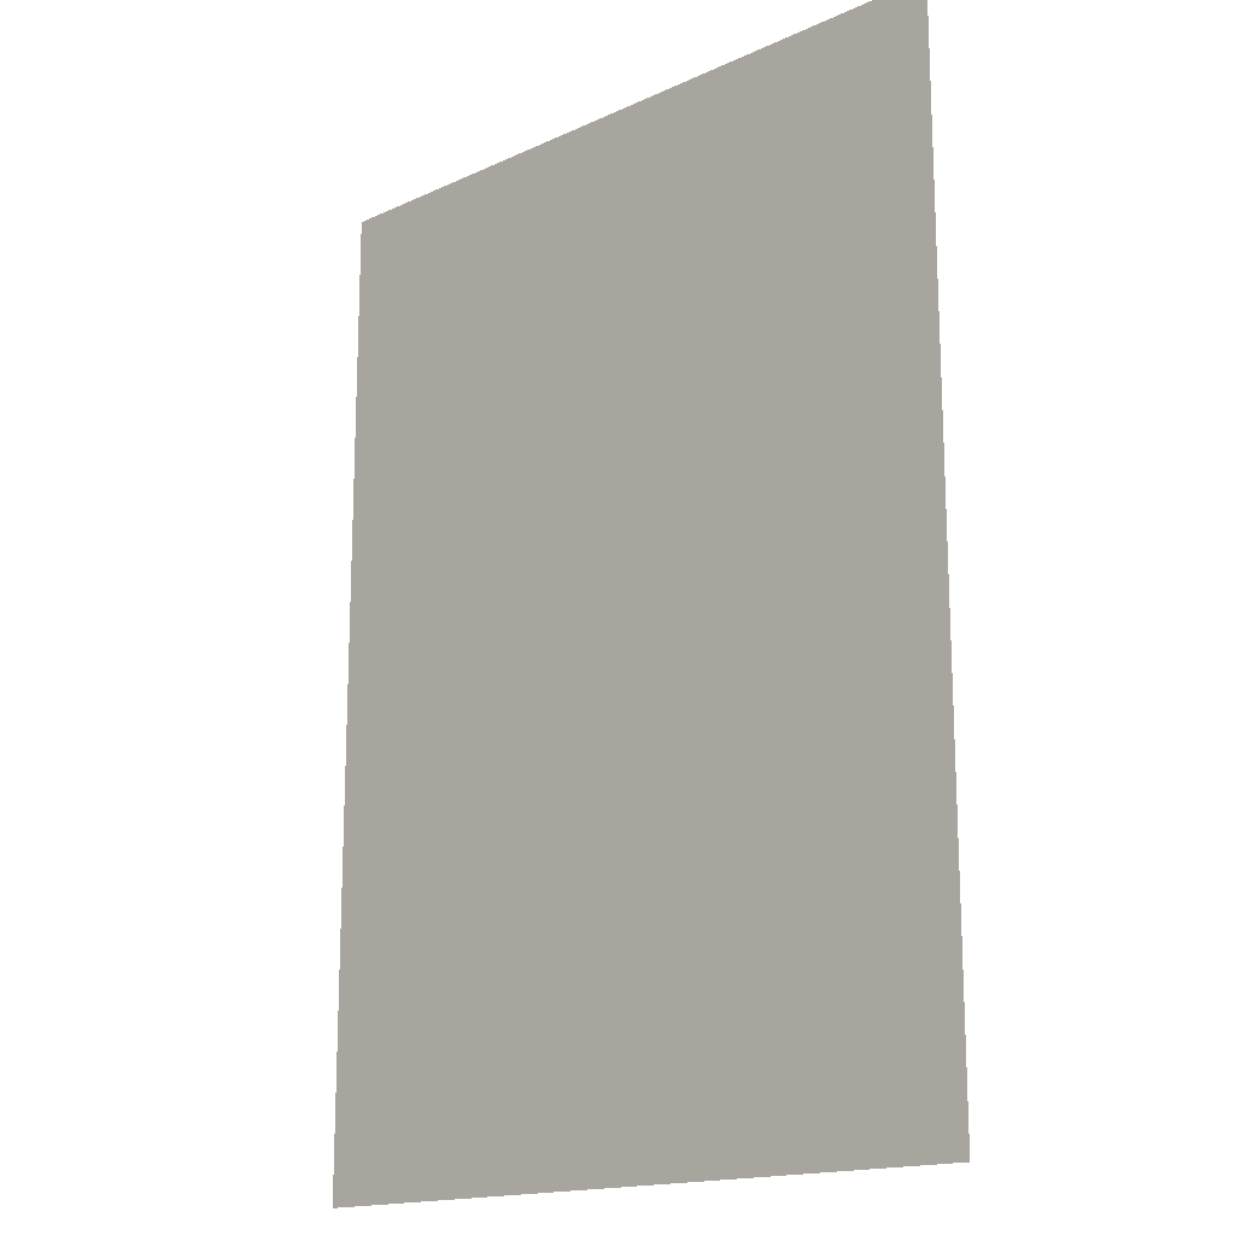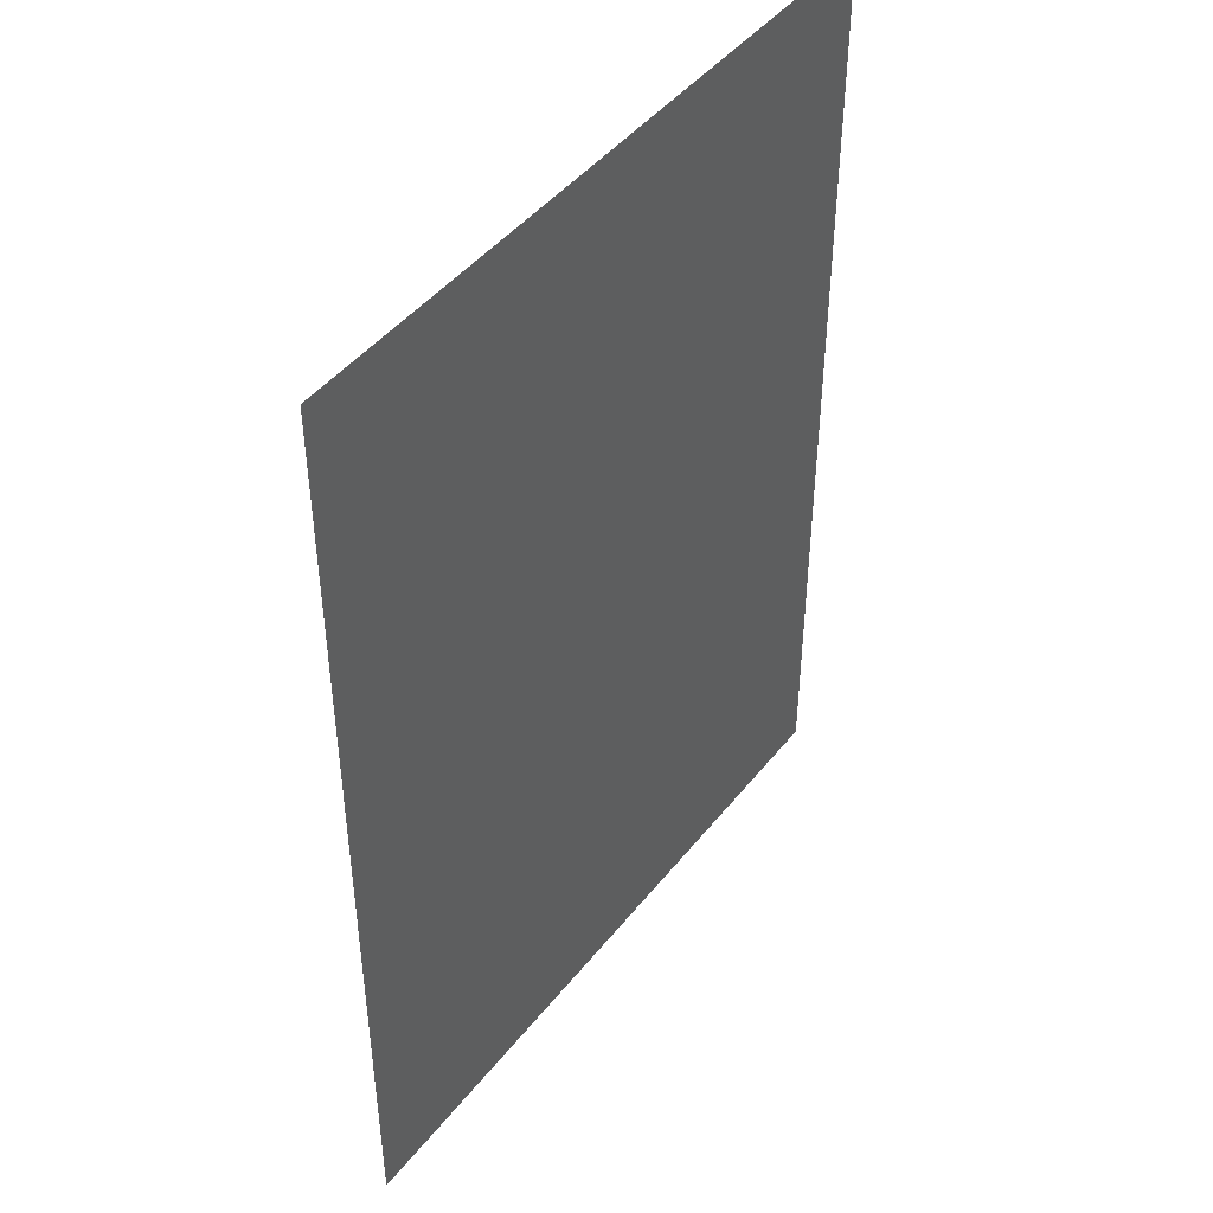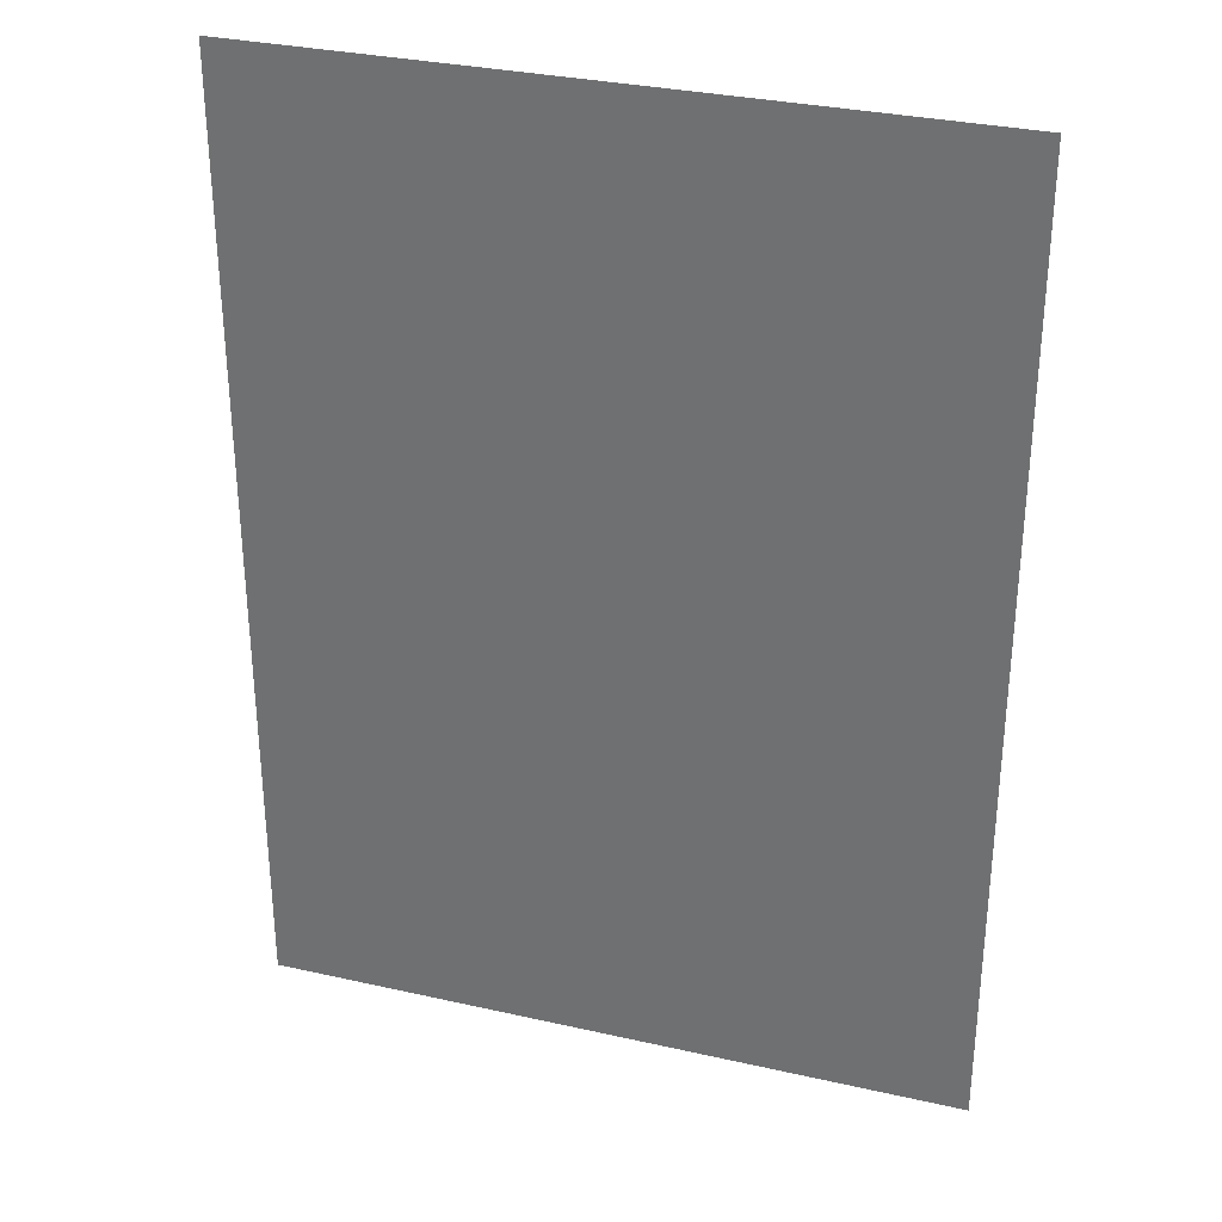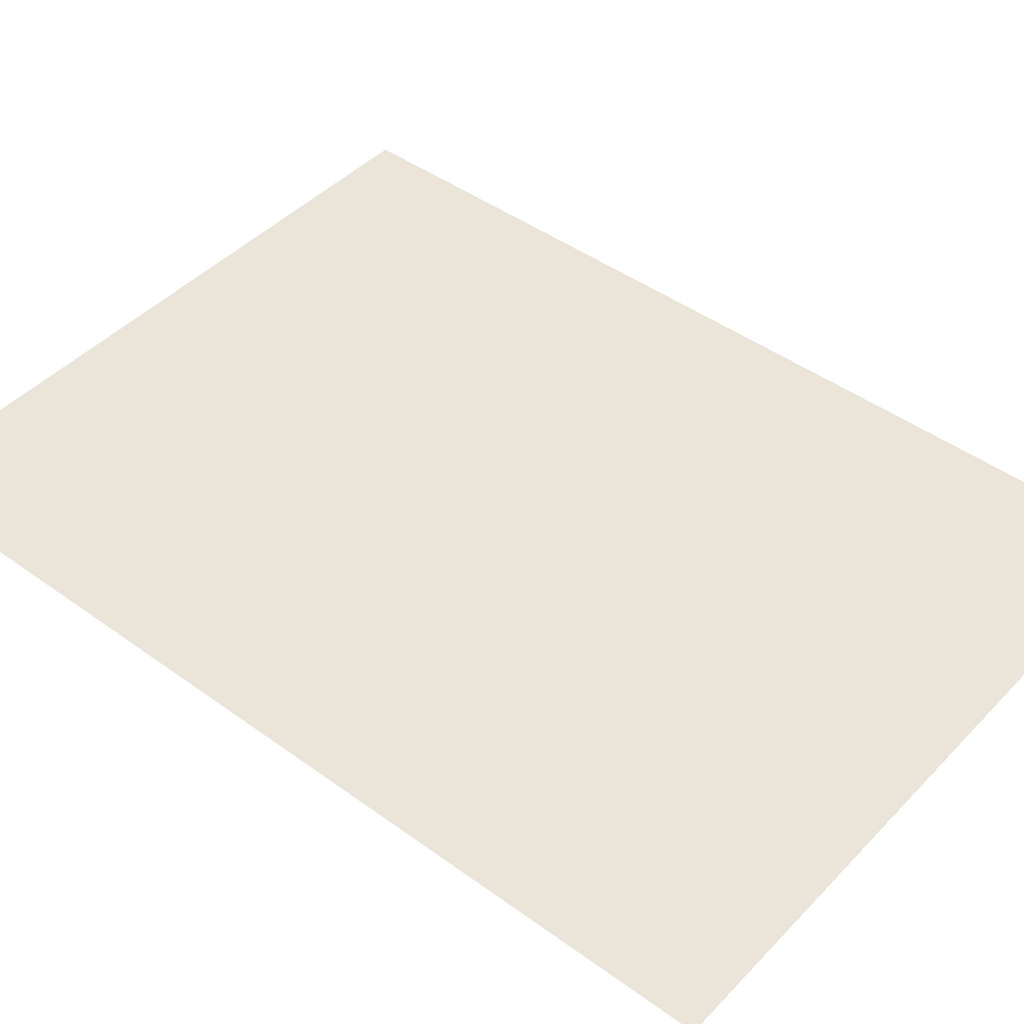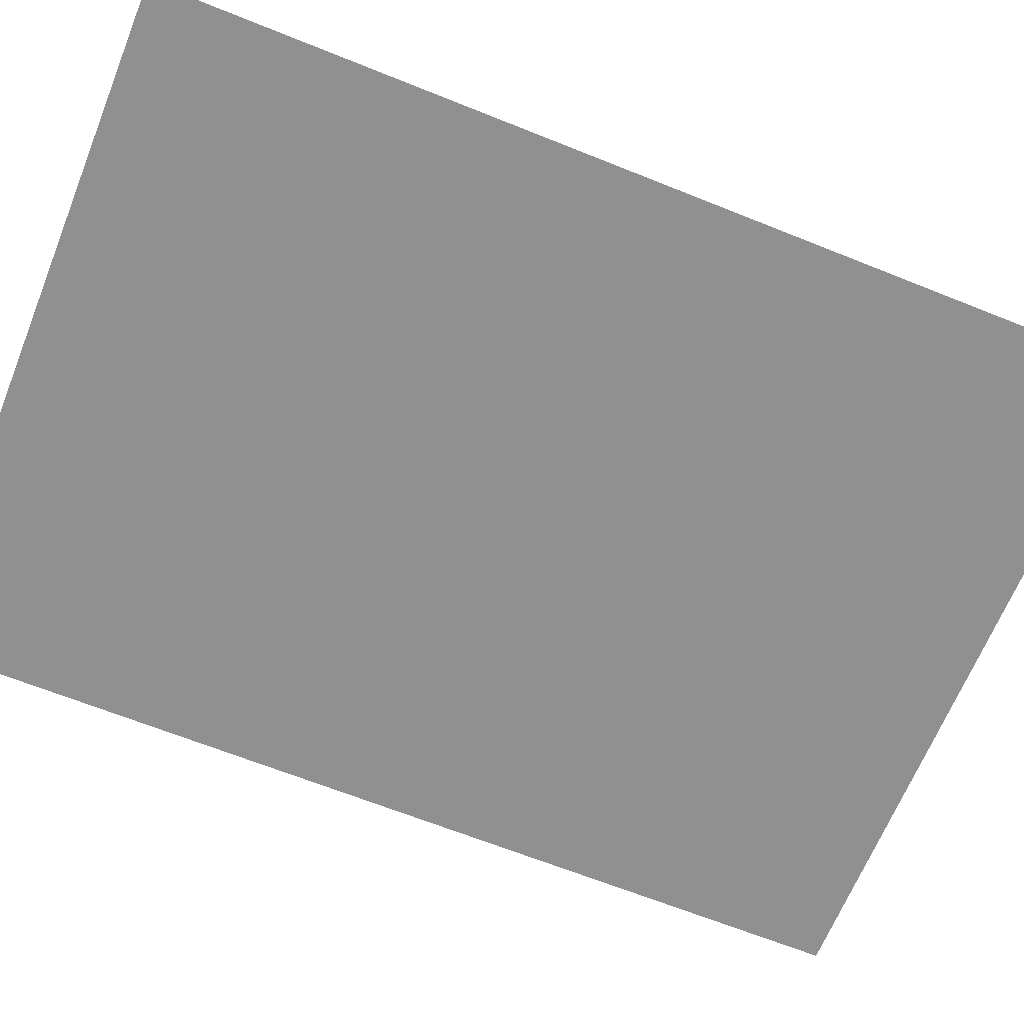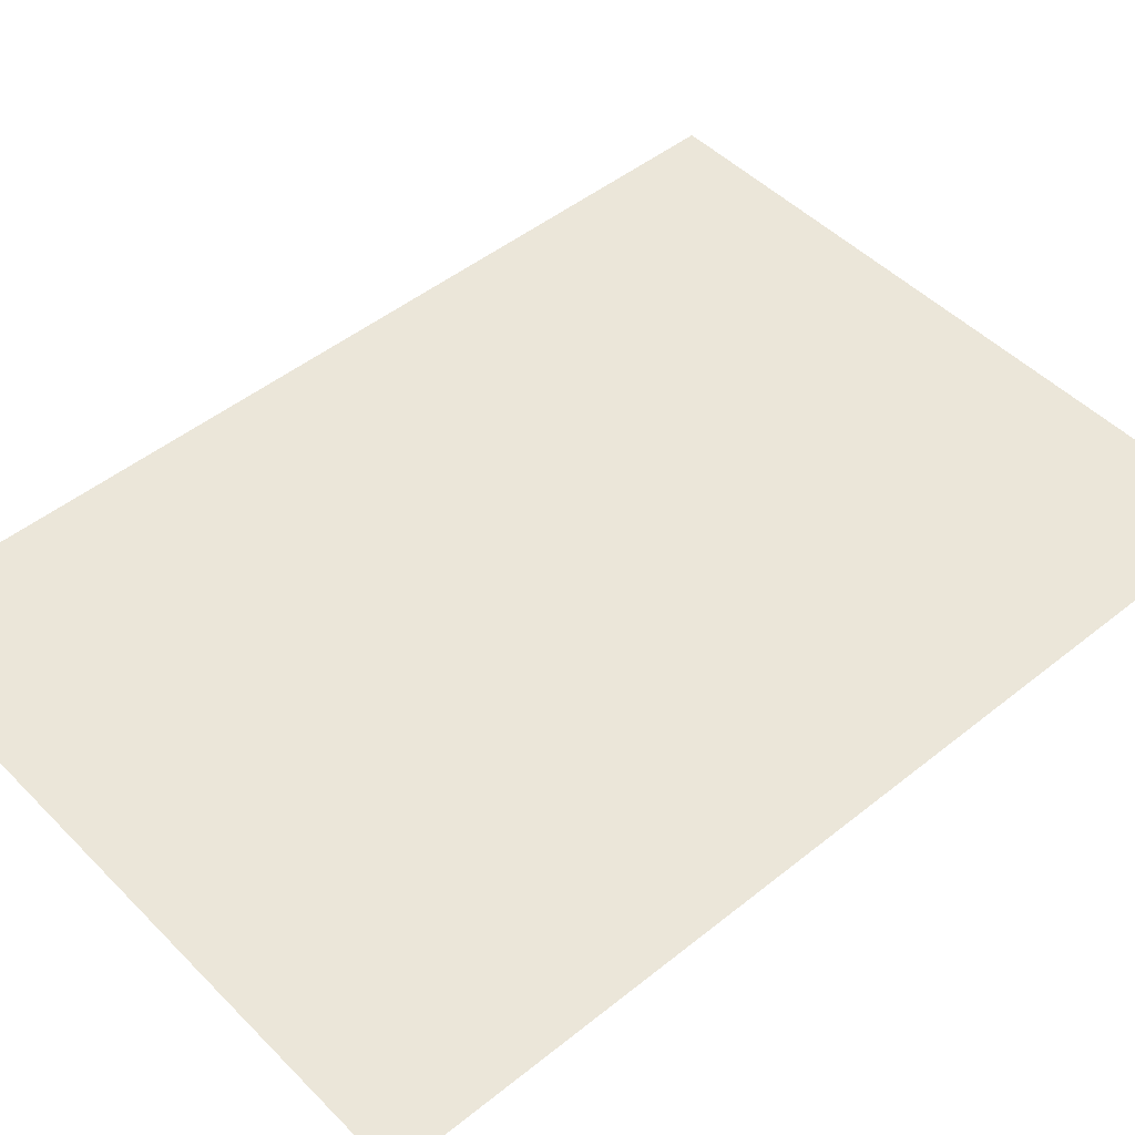
<metadata>
{"format":"obj","ext":"obj","renderer":"f3d","projection":"perspective","resolution":1024,"background":"white","views":[{"elev":-16.4,"azim":43.1,"up":"+Z"},{"elev":45.5,"azim":-54.1,"up":"+Z"},{"elev":31.7,"azim":-162.3,"up":"+Z"},{"elev":44.7,"azim":-49.8,"up":"+Y"},{"elev":-65.8,"azim":-112.0,"up":"+Y"},{"elev":48.2,"azim":48.1,"up":"+Y"}]}
</metadata>
<code>
o light
v 0.09679 1.58 -0.1576
v 0.09679 1.58 0.1146
v -0.101 1.58 0.1146
v -0.101 1.58 -0.1576
f 1 2 3
f 4 1 3

</code>
